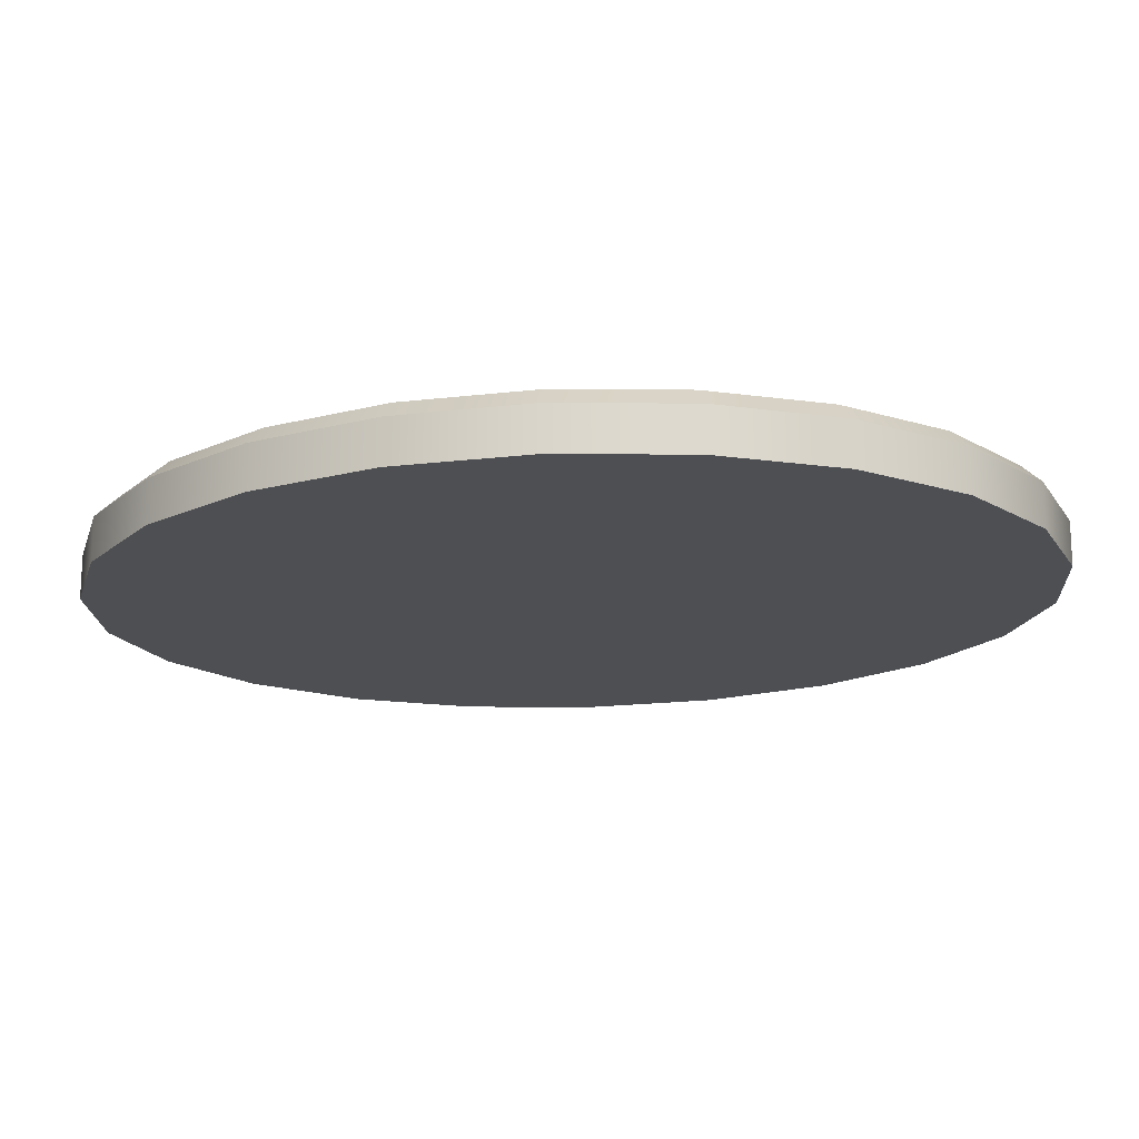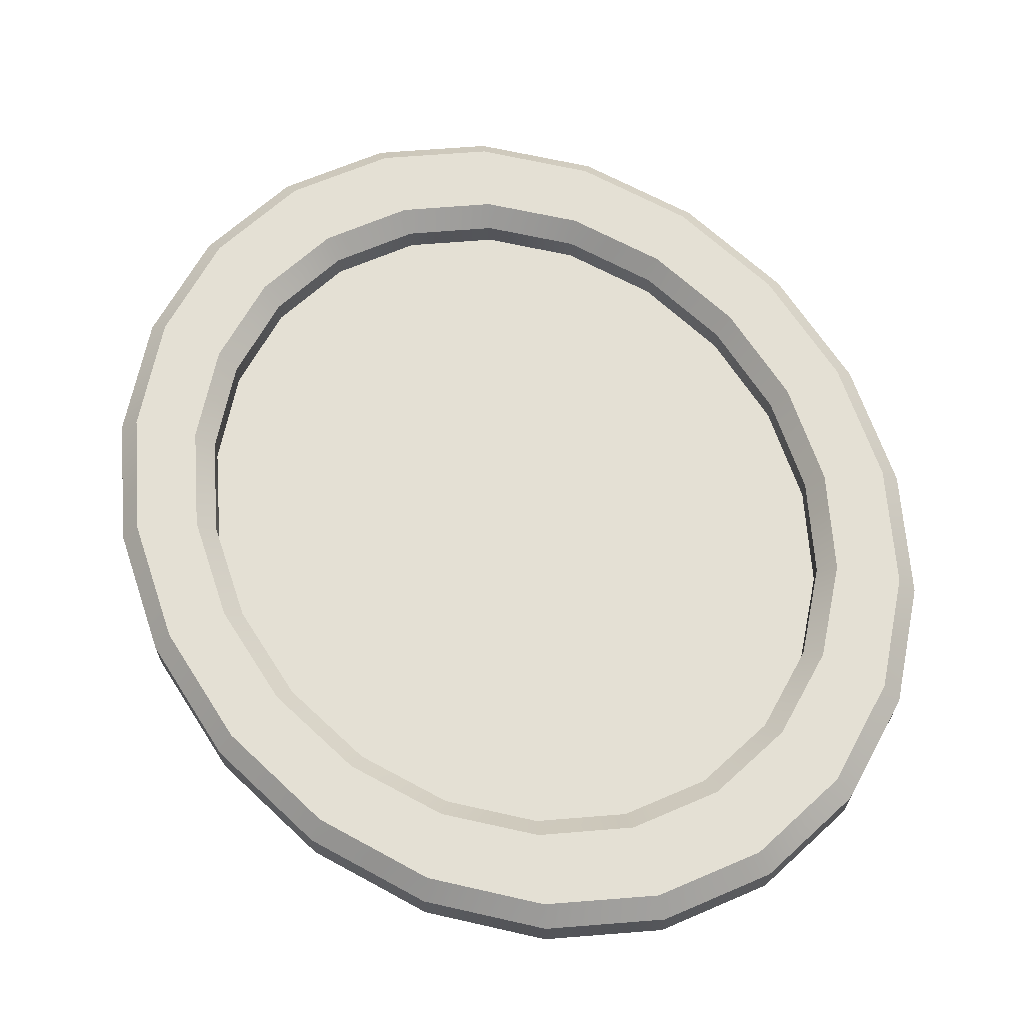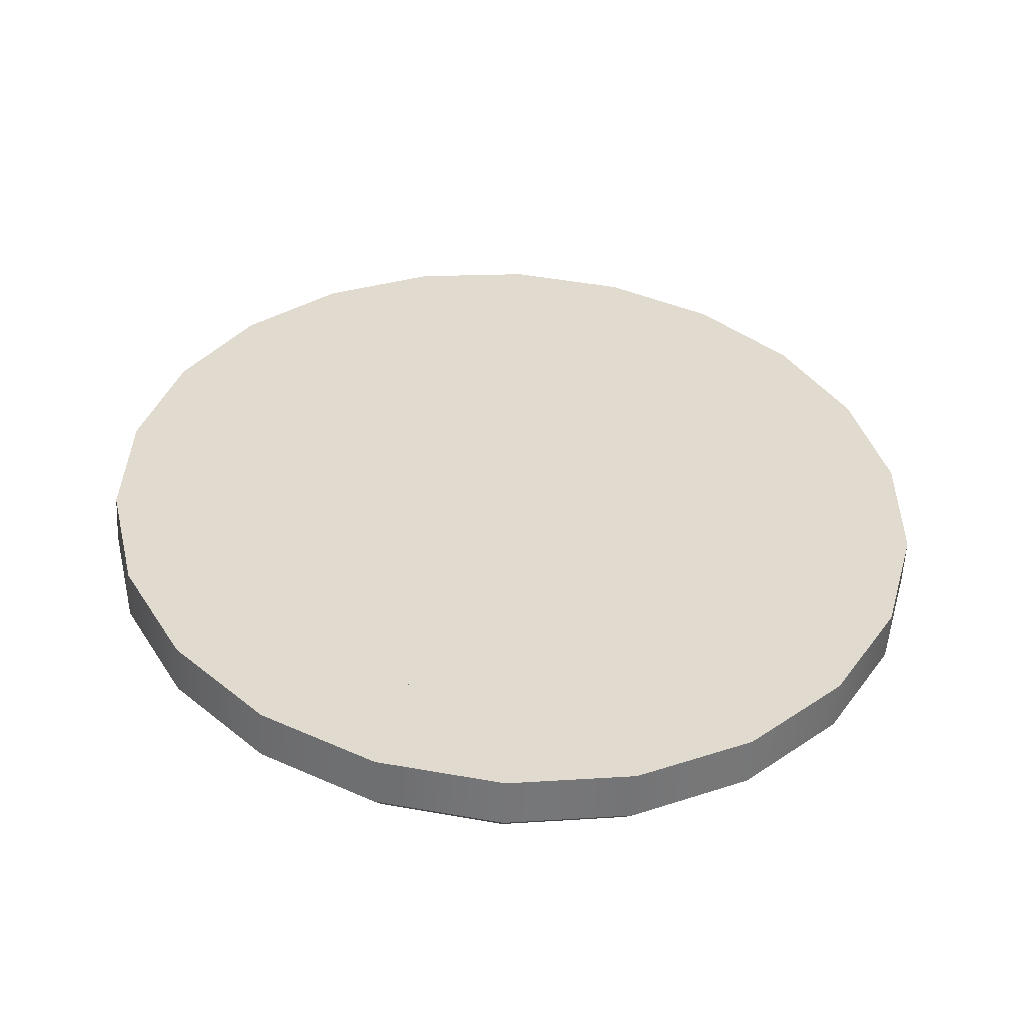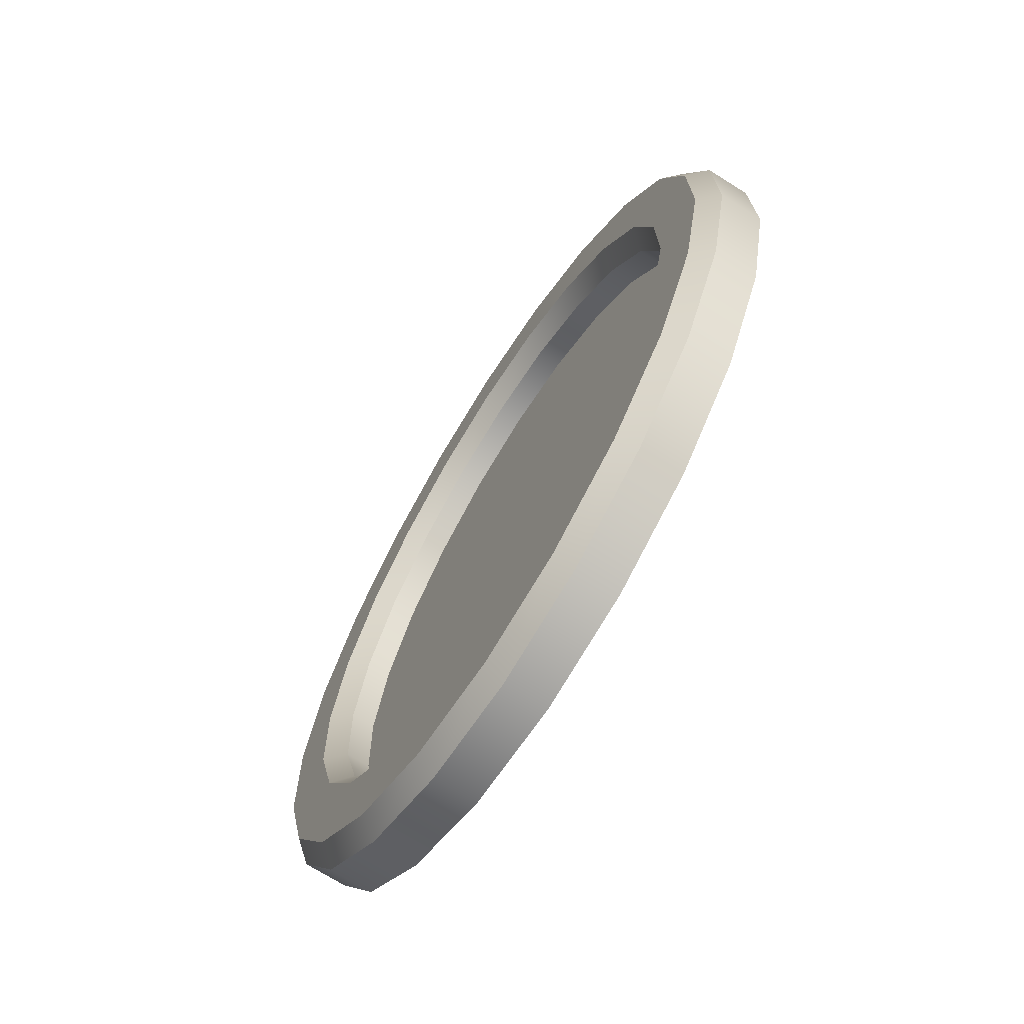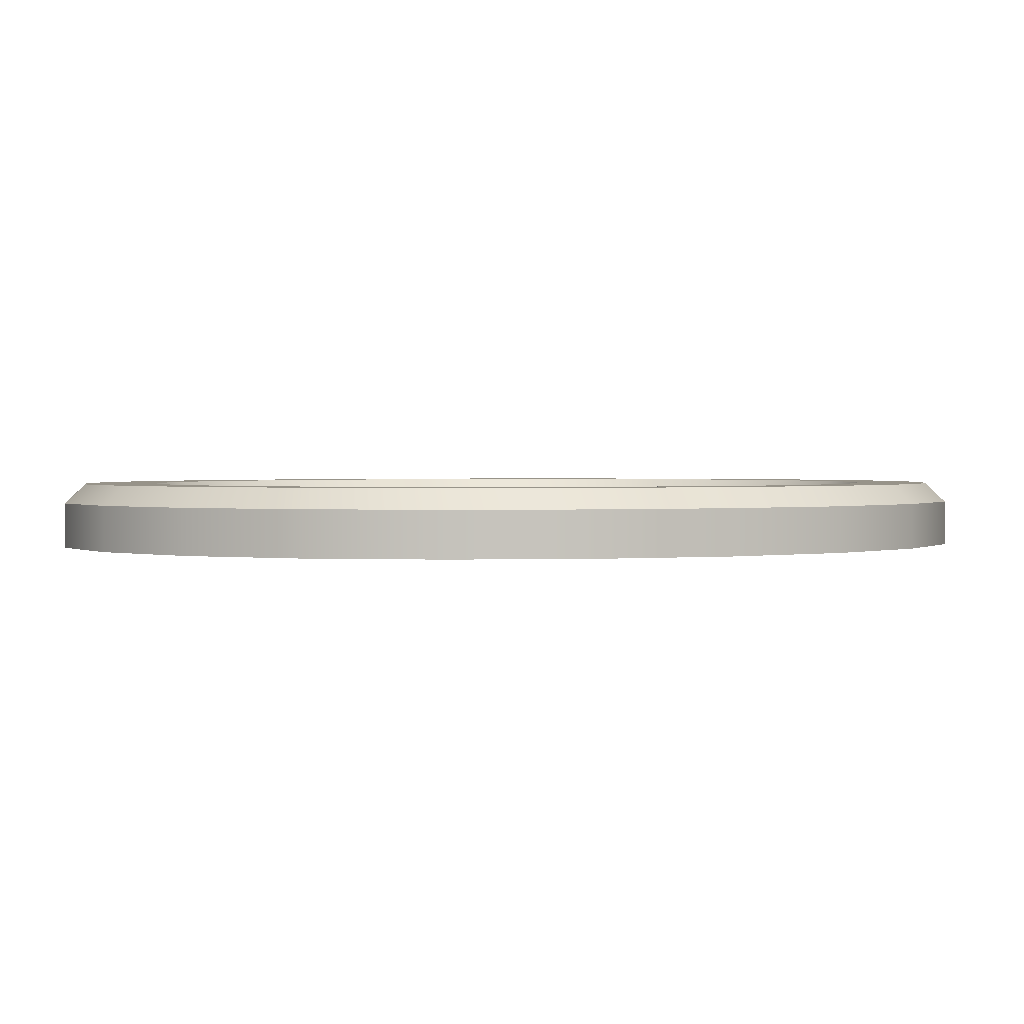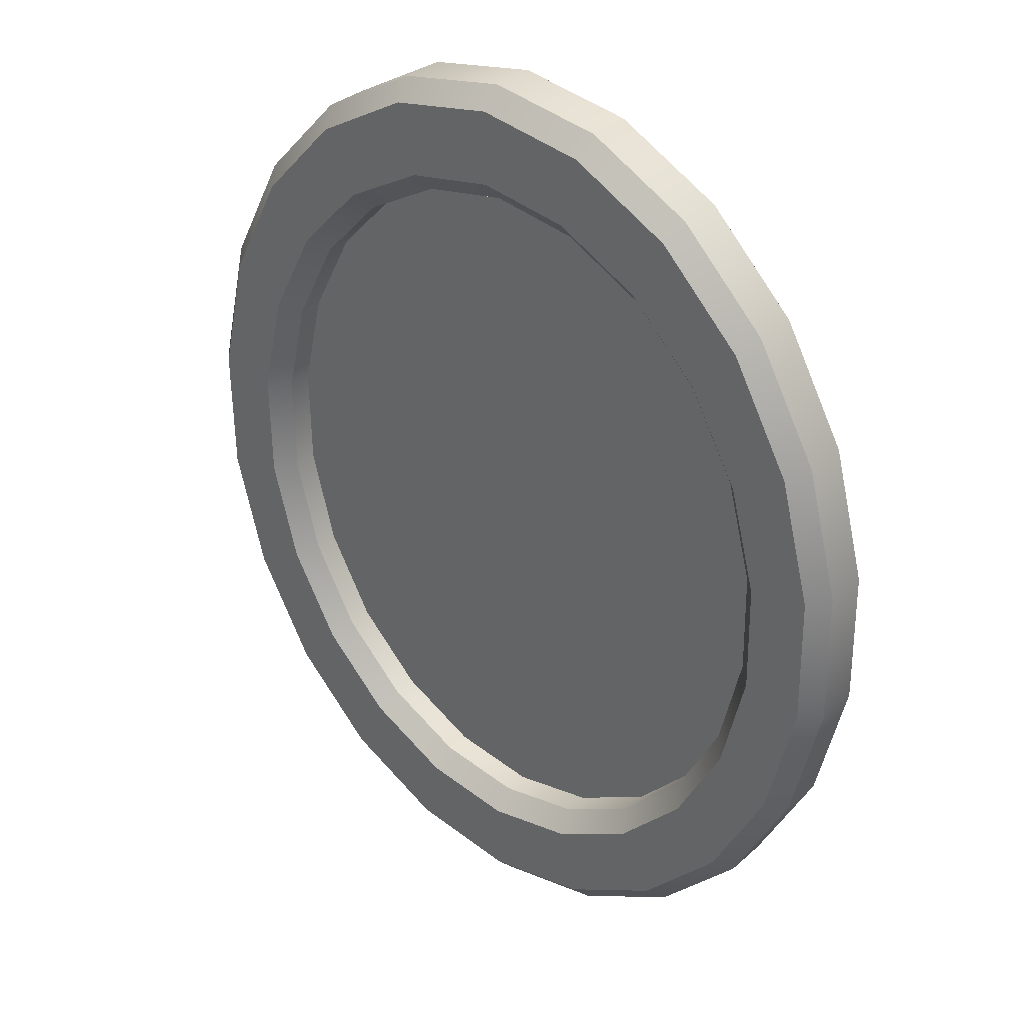
<metadata>
{"format":"obj","ext":"obj","renderer":"f3d","projection":"perspective","resolution":1024,"background":"white","views":[{"elev":-17.8,"azim":104.1,"up":"+Z"},{"elev":66.1,"azim":-31.8,"up":"+Z"},{"elev":-56.9,"azim":177.0,"up":"+Y"},{"elev":-70.8,"azim":57.7,"up":"+Y"},{"elev":1.5,"azim":71.2,"up":"+Z"},{"elev":33.3,"azim":40.0,"up":"+Y"}]}
</metadata>
<code>
o mirror
v -0 -0 -0
v -0.19 0.7157 -0
v -0.3532 0.6234 -0
v -0.01135 0.75 -0
v 0.1682 0.7233 -0
v 0.3341 0.6379 -0
v 0.4727 0.5008 -0
v 0.5729 0.3233 -0
v 0.6268 0.1198 -0
v 0.63 -0.09333 -0
v 0.5823 -0.299 -0
v 0.4875 -0.4806 -0
v 0.3532 -0.6234 -0
v 0.19 -0.7157 -0
v 0.01135 -0.75 -0
v -0.1682 -0.7233 -0
v -0.3341 -0.6379 -0
v -0.4727 -0.5008 -0
v -0.5729 -0.3233 -0
v -0.6268 -0.1198 -0
v -0.63 0.09333 -0
v -0.5823 0.299 -0
v -0.4875 0.4806 -0
v -0.3532 0.6234 0.07
v -0.3378 0.5961 0.1
v -0.1818 0.6847 0.1
v -0.19 0.7157 0.07
v -0.01086 0.7175 0.1
v -0.01135 0.75 0.07
v 0.161 0.6919 0.1
v 0.1682 0.7233 0.07
v 0.3196 0.61 0.1
v 0.3341 0.6379 0.07
v 0.452 0.4787 0.1
v 0.4727 0.5008 0.07
v 0.5476 0.3089 0.1
v 0.5729 0.3233 0.07
v 0.5989 0.1144 0.1
v 0.6268 0.1198 0.07
v 0.6019 -0.08914 0.1
v 0.63 -0.09333 0.07
v 0.5565 -0.2856 0.1
v 0.5823 -0.299 0.07
v 0.4661 -0.4593 0.1
v 0.4875 -0.4806 0.07
v 0.3378 -0.5961 0.1
v 0.3532 -0.6234 0.07
v 0.1818 -0.6847 0.1
v 0.19 -0.7157 0.07
v 0.01086 -0.7175 0.1
v 0.01135 -0.75 0.07
v -0.161 -0.6919 0.1
v -0.1682 -0.7233 0.07
v -0.3196 -0.61 0.1
v -0.3341 -0.6379 0.07
v -0.452 -0.4787 0.1
v -0.4727 -0.5008 0.07
v -0.5476 -0.3089 0.1
v -0.5729 -0.3233 0.07
v -0.5989 -0.1144 0.1
v -0.6268 -0.1198 0.07
v -0.6019 0.08914 0.1
v -0.63 0.09333 0.07
v -0.5565 0.2856 0.1
v -0.5823 0.299 0.07
v -0.4661 0.4593 0.1
v -0.4875 0.4806 0.07
v -0.1444 0.5431 0.07
v -0.1526 0.5741 0.1
v -0.2839 0.5004 0.1
v -0.2685 0.4731 0.07
v -0.008628 0.569 0.07
v -0.009116 0.6014 0.1
v 0.1279 0.5488 0.07
v 0.1351 0.5801 0.1
v 0.254 0.4841 0.07
v 0.2685 0.512 0.1
v 0.3596 0.3802 0.07
v 0.3803 0.4023 0.1
v 0.436 0.2455 0.07
v 0.4613 0.2599 0.1
v 0.477 0.091 0.07
v 0.505 0.09637 0.1
v 0.4795 -0.0709 0.07
v 0.5076 -0.07509 0.1
v 0.4431 -0.2271 0.07
v 0.4689 -0.2404 0.1
v 0.3709 -0.3649 0.07
v 0.3923 -0.3861 0.1
v 0.2685 -0.4731 0.07
v 0.2839 -0.5004 0.1
v 0.1444 -0.5431 0.07
v 0.1526 -0.5741 0.1
v 0.008628 -0.569 0.07
v 0.009116 -0.6014 0.1
v -0.1279 -0.5488 0.07
v -0.1351 -0.5801 0.1
v -0.254 -0.4841 0.07
v -0.2685 -0.512 0.1
v -0.3596 -0.3802 0.07
v -0.3803 -0.4023 0.1
v -0.436 -0.2455 0.07
v -0.4613 -0.2599 0.1
v -0.477 -0.091 0.07
v -0.505 -0.09637 0.1
v -0.4795 0.0709 0.07
v -0.5076 0.07509 0.1
v -0.4431 0.2271 0.07
v -0.4689 0.2404 0.1
v -0.3709 0.3649 0.07
v -0.3923 0.3861 0.1
v -0.4002 0.5102 0.03
v -0.4002 -0.4902 0.03
v 0.4002 0.5102 0.03
v 0.4002 -0.4902 0.03
v -0.5003 0.01 0.03
v 0.5003 0.01 0.03
v -0 0.6103 0.03
v -0 -0.5903 0.03
v -0 0.01 0.03
v -0.1444 0.5431 -0
v -0.2685 0.4731 -0
v -0.008628 0.569 -0
v 0.1279 0.5488 -0
v 0.254 0.4841 -0
v 0.3596 0.3802 -0
v 0.436 0.2455 -0
v 0.477 0.091 -0
v 0.4795 -0.0709 -0
v 0.4431 -0.2271 -0
v 0.3709 -0.3649 -0
v 0.2685 -0.4731 -0
v 0.1444 -0.5431 -0
v 0.008628 -0.569 -0
v -0.1279 -0.5488 -0
v -0.254 -0.4841 -0
v -0.3596 -0.3802 -0
v -0.436 -0.2455 -0
v -0.477 -0.091 -0
v -0.4795 0.0709 -0
v -0.4431 0.2271 -0
v -0.3709 0.3649 -0
f 120 119 115 117
f 118 120 117 114
f 112 116 120 118
f 116 113 119 120
f 10 9 39 41
f 107 109 64 62
f 132 133 92 90
f 79 81 36 34
f 105 107 62 60
f 131 132 90 88
f 77 79 34 32
f 103 105 60 58
f 130 131 88 86
f 75 77 32 30
f 123 124 74 72
f 101 103 58 56
f 129 130 86 84
f 73 75 30 28
f 99 101 56 54
f 128 129 84 82
f 69 73 28 26
f 141 142 110 108
f 97 99 54 52
f 127 128 82 80
f 111 70 25 66
f 70 69 26 25
f 12 11 43 45
f 15 14 49 51
f 16 15 51 53
f 17 16 53 55
f 18 17 55 57
f 19 18 57 59
f 20 19 59 61
f 21 20 61 63
f 22 21 63 65
f 23 22 65 67
f 6 5 31 33
f 7 6 33 35
f 8 7 35 37
f 81 83 38 36
f 9 8 37 39
f 11 10 41 43
f 14 13 47 49
f 13 12 45 47
f 5 4 29 31
f 122 121 68 71
f 4 2 27 29
f 133 134 94 92
f 109 111 66 64
f 83 85 40 38
f 134 135 96 94
f 2 3 24 27
f 85 87 42 40
f 135 136 98 96
f 121 123 72 68
f 87 89 44 42
f 136 137 100 98
f 142 122 71 110
f 89 91 46 44
f 137 138 102 100
f 124 125 76 74
f 91 93 48 46
f 138 139 104 102
f 125 126 78 76
f 93 95 50 48
f 139 140 106 104
f 126 127 80 78
f 95 97 52 50
f 140 141 108 106
f 25 26 27 24
f 26 28 29 27
f 28 30 31 29
f 30 32 33 31
f 32 34 35 33
f 34 36 37 35
f 36 38 39 37
f 38 40 41 39
f 40 42 43 41
f 42 44 45 43
f 44 46 47 45
f 46 48 49 47
f 48 50 51 49
f 50 52 53 51
f 52 54 55 53
f 54 56 57 55
f 56 58 59 57
f 58 60 61 59
f 60 62 63 61
f 62 64 65 63
f 64 66 67 65
f 66 25 24 67
f 69 70 71 68
f 73 69 68 72
f 75 73 72 74
f 77 75 74 76
f 79 77 76 78
f 81 79 78 80
f 83 81 80 82
f 85 83 82 84
f 87 85 84 86
f 89 87 86 88
f 91 89 88 90
f 93 91 90 92
f 95 93 92 94
f 97 95 94 96
f 99 97 96 98
f 101 99 98 100
f 103 101 100 102
f 105 103 102 104
f 107 105 104 106
f 109 107 106 108
f 111 109 108 110
f 70 111 110 71
f 3 23 67 24
f 122 142 23 3
f 142 141 22 23
f 141 140 21 22
f 140 139 20 21
f 139 138 19 20
f 138 137 18 19
f 137 136 17 18
f 136 135 16 17
f 135 134 15 16
f 134 133 14 15
f 133 132 13 14
f 132 131 12 13
f 131 130 11 12
f 130 129 10 11
f 129 128 9 10
f 128 127 8 9
f 127 126 7 8
f 126 125 6 7
f 125 124 5 6
f 124 123 4 5
f 123 121 2 4
f 121 122 3 2
f 122 1 142
f 128 1 127
f 135 1 134
f 142 1 141
f 127 1 126
f 134 1 133
f 141 1 140
f 126 1 125
f 133 1 132
f 140 1 139
f 125 1 124
f 132 1 131
f 139 1 138
f 124 1 123
f 131 1 130
f 138 1 137
f 123 1 121
f 130 1 129
f 137 1 136
f 129 1 128
f 121 1 122
f 136 1 135

</code>
